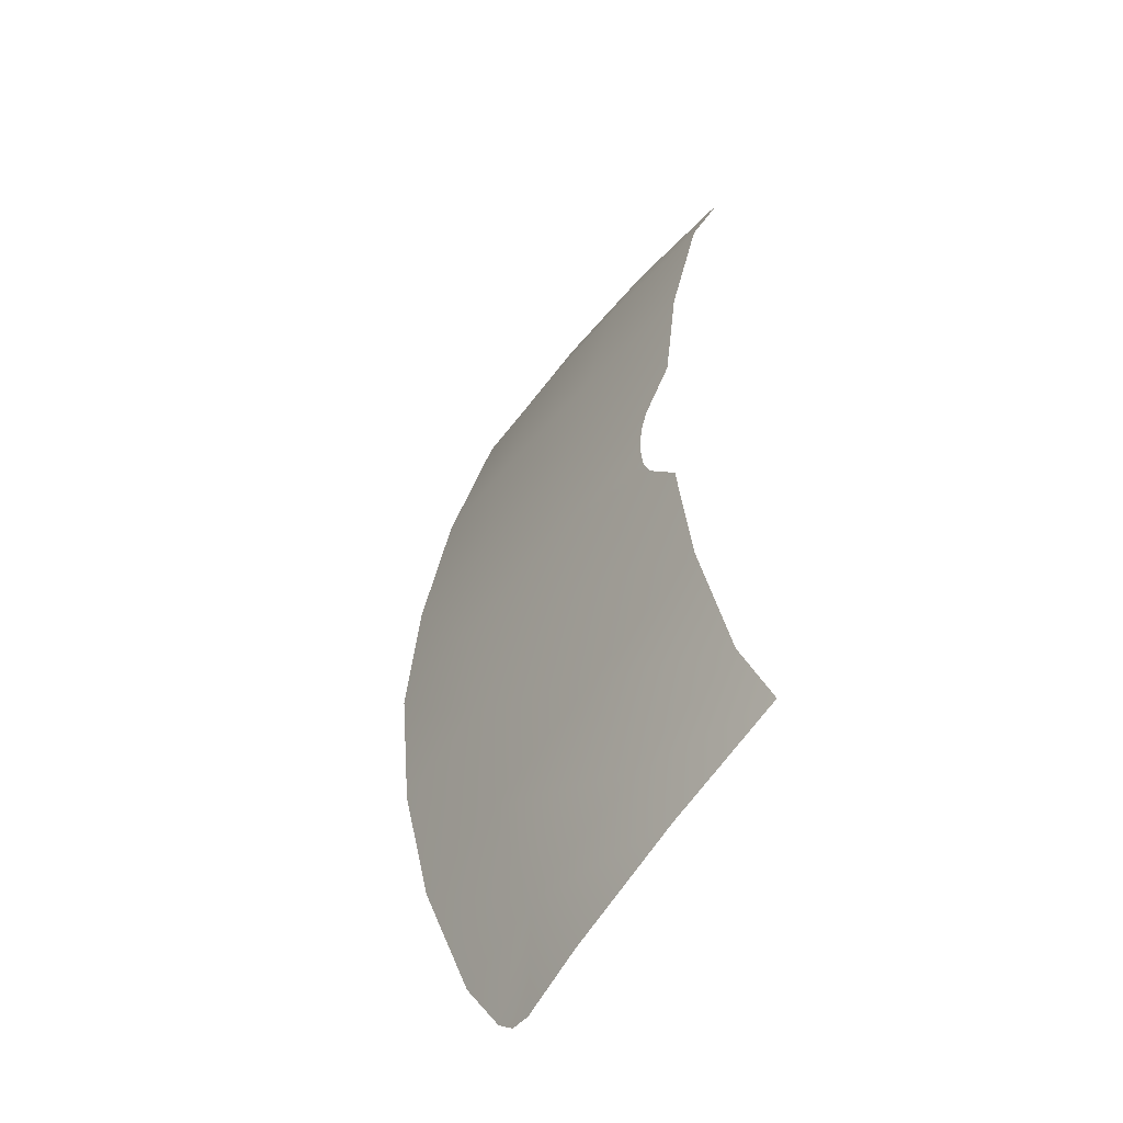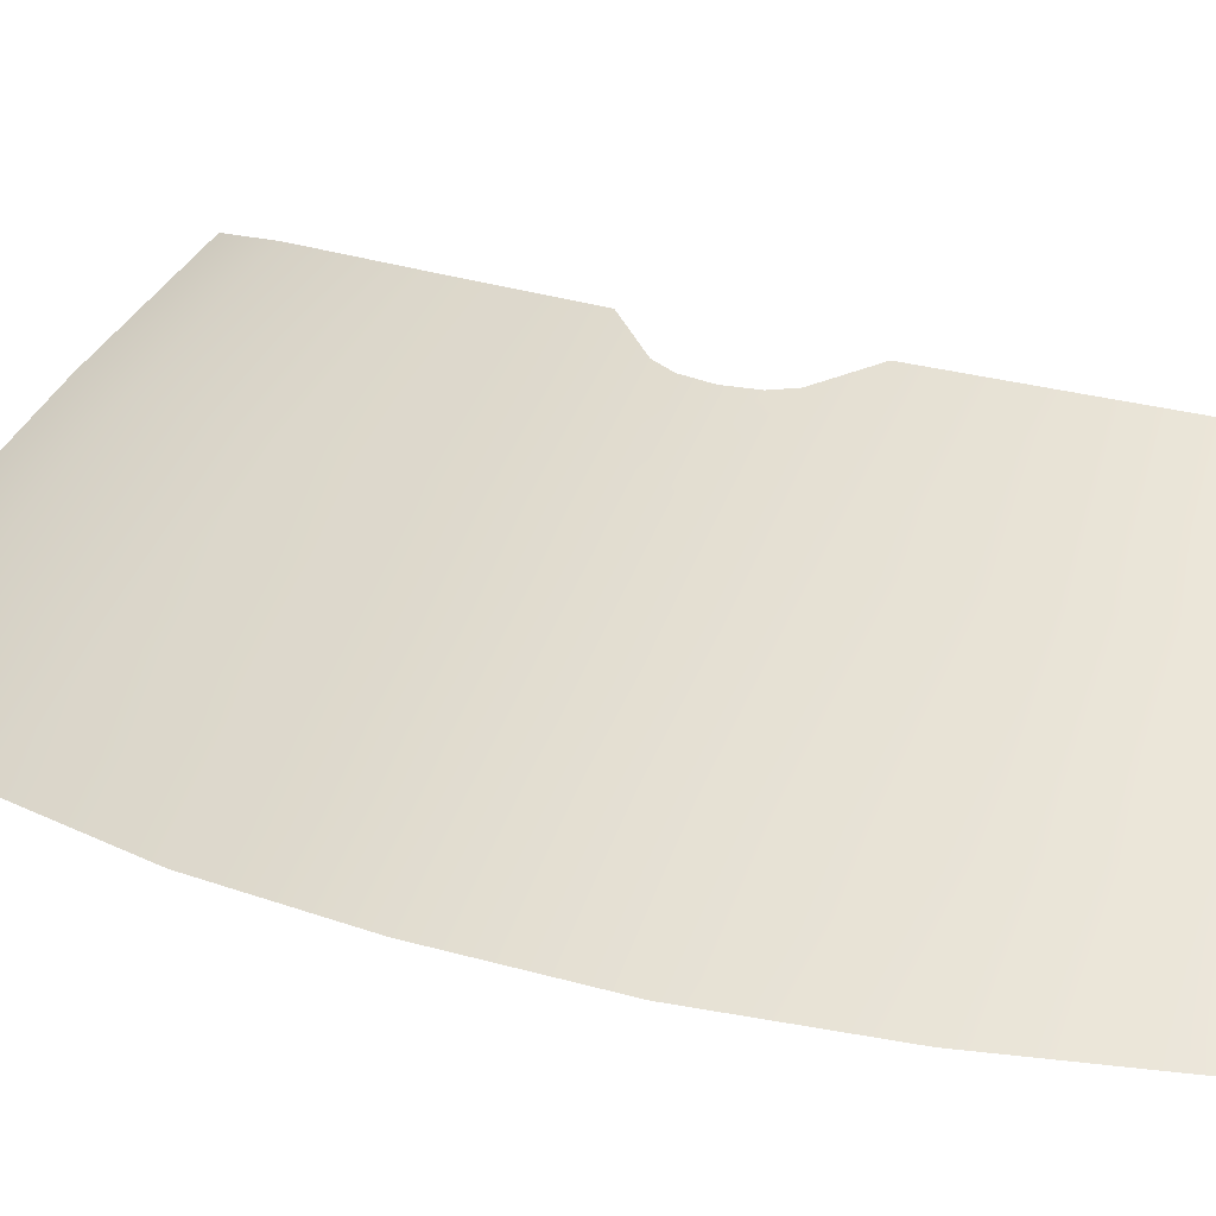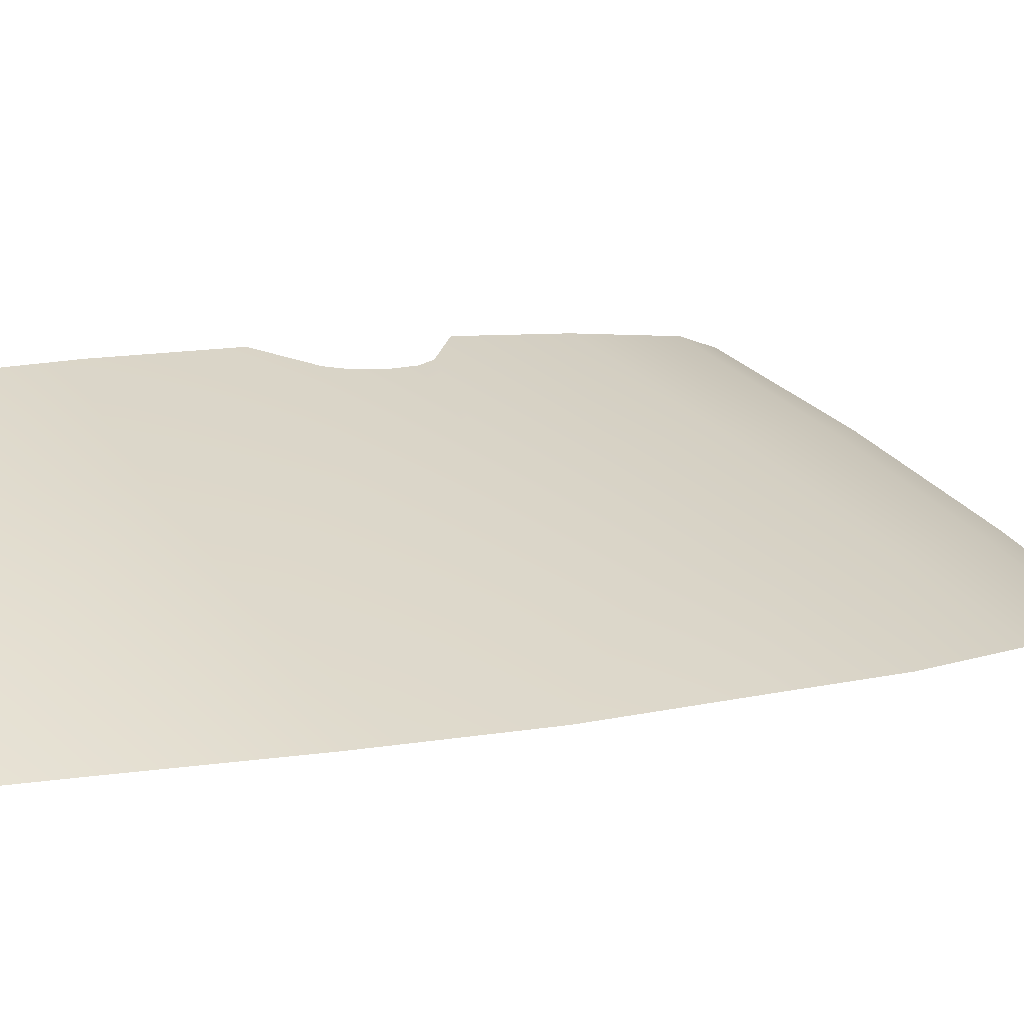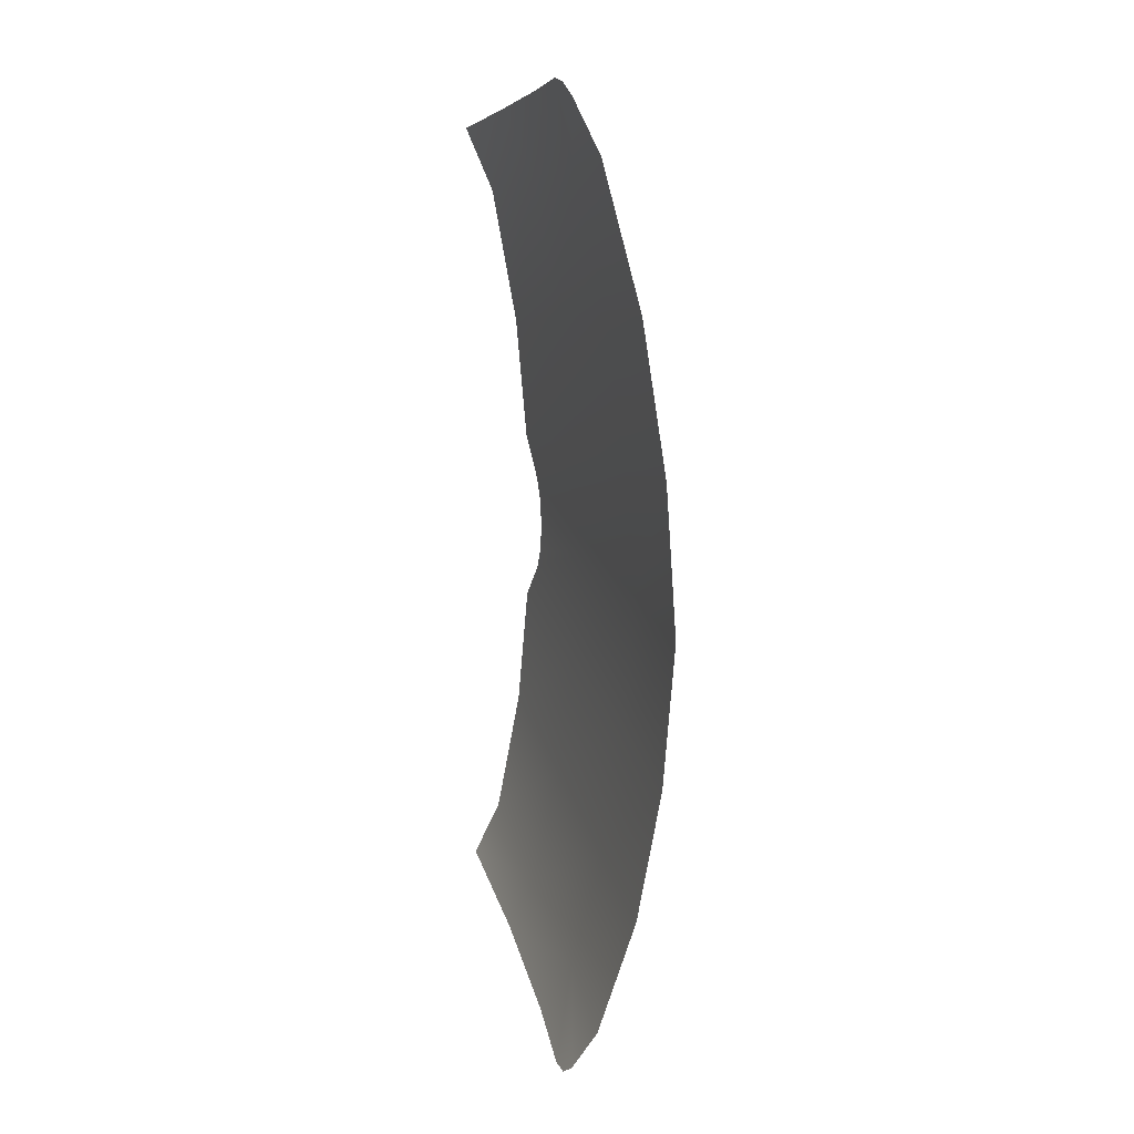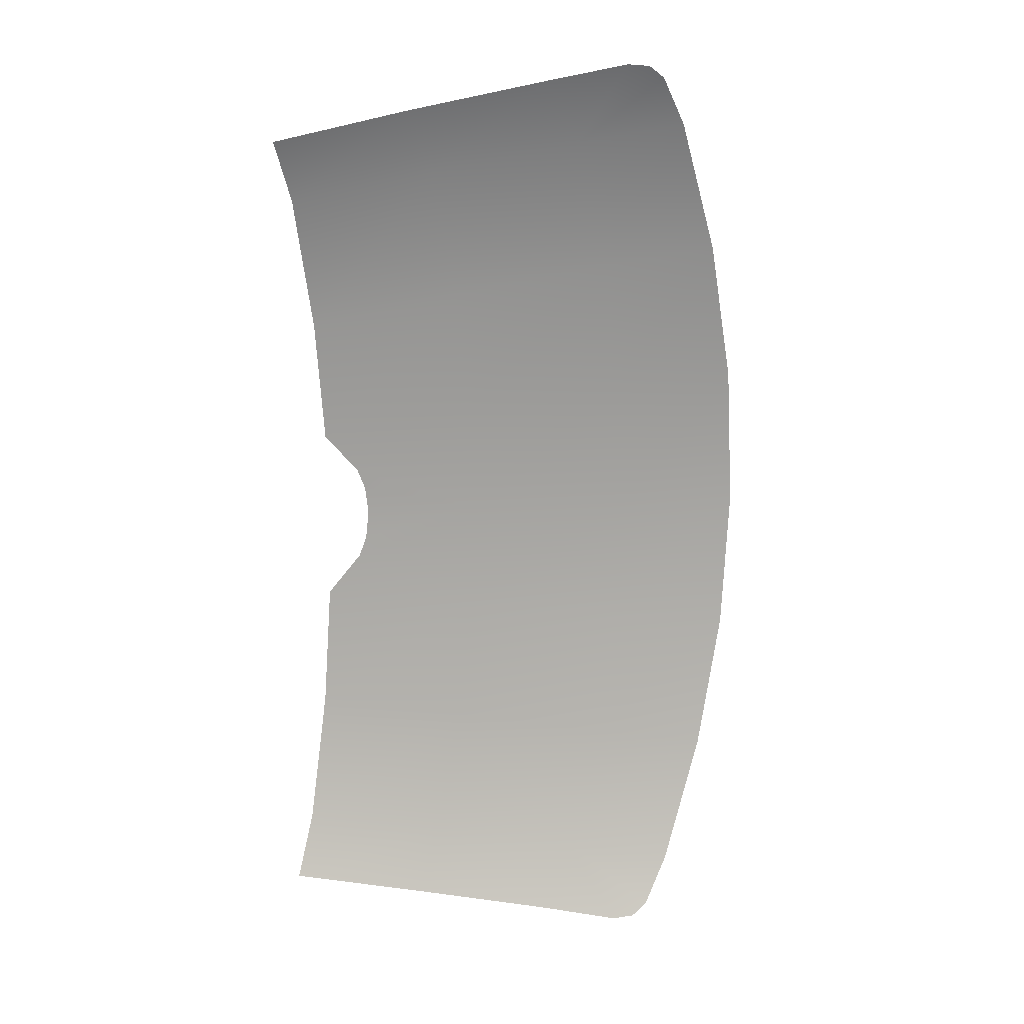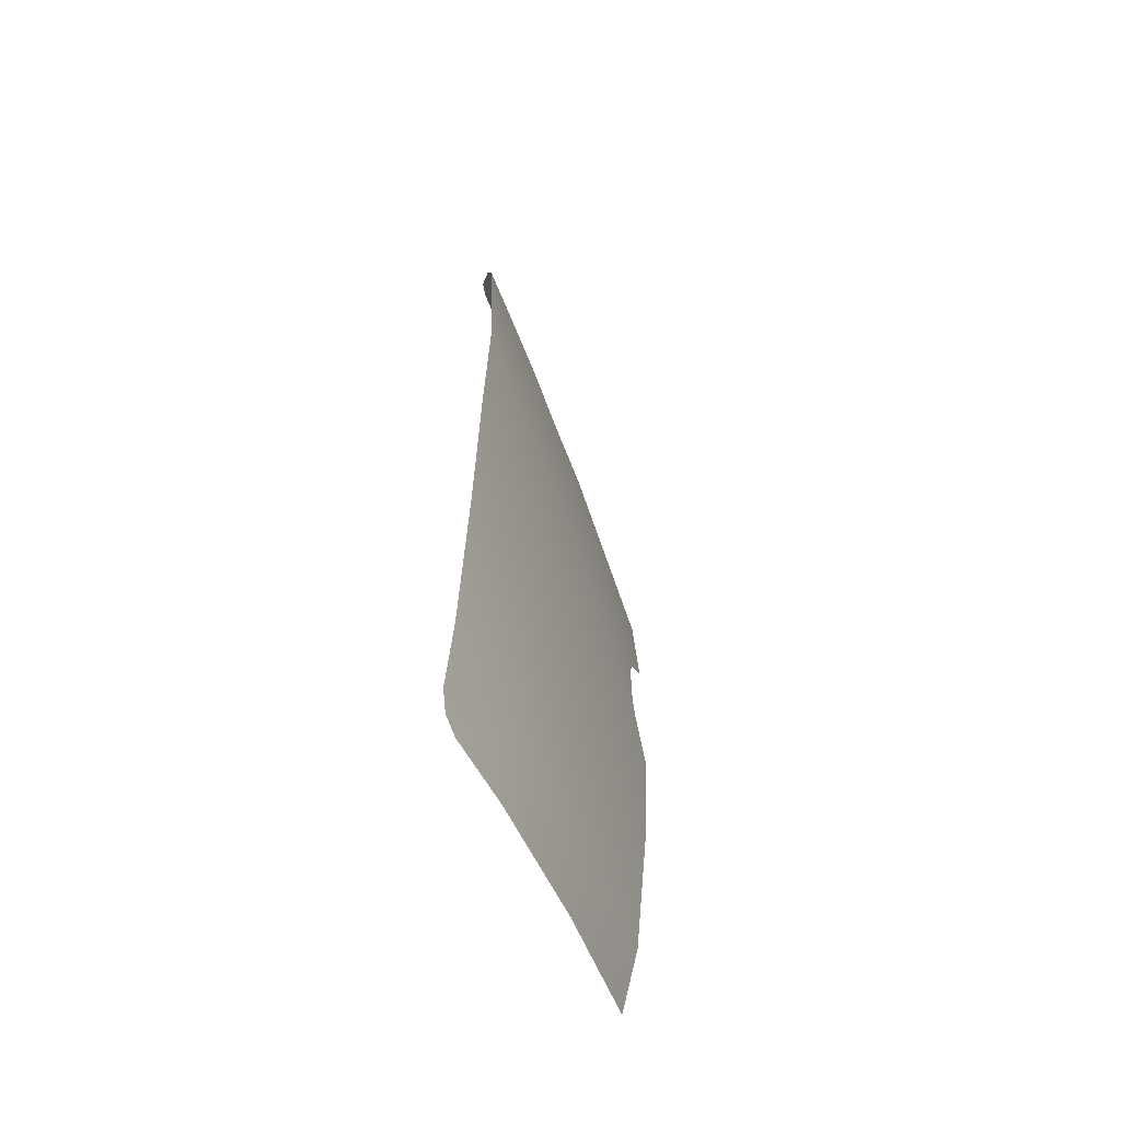
<metadata>
{"format":"obj","ext":"obj","renderer":"f3d","projection":"perspective","resolution":1024,"background":"white","views":[{"elev":-52.0,"azim":-151.9,"up":"+Z"},{"elev":24.8,"azim":118.2,"up":"+Y"},{"elev":6.7,"azim":50.0,"up":"+Y"},{"elev":16.6,"azim":46.8,"up":"+Z"},{"elev":16.9,"azim":-34.0,"up":"+Z"},{"elev":-63.1,"azim":84.3,"up":"+Z"}]}
</metadata>
<code>
o CORVETTEZ06_BOX_CUT.024
v 0.4434 0.7871 0.3903
v 0.4788 0.7904 0.1898
v 0.2618 0.8972 0.1611
v 0.2362 0.8936 0.3494
v 0.5918 0.7062 0.416
v 0.6348 0.7093 0.2097
v 0.1904 0.8853 0.542
v 0.3842 0.781 0.5823
v 0.5228 0.7001 0.6095
v 0.2722 0.8985 0
v 0.4938 0.7929 0
v 0.6513 0.7135 0
v 0.05585 0.9937 0.1288
v 0.03906 0.9888 0.3067
v 0.001526 0.976 0.502
v -0.03601 0.9574 0.5936
v 0.1428 0.8722 0.6363
v 0.325 0.7733 0.6778
v 0.4248 0.7123 0.7007
v 0.4541 0.6983 0.698
v 0.4776 0.6934 0.6806
v 0.1013 0.9745 0.0705
v 0.1163 0.9693 0
v 0.1117 0.9705 0.04151
v 0.4788 0.7904 -0.1898
v 0.4434 0.7871 -0.3903
v 0.2362 0.8936 -0.3494
v 0.2618 0.8972 -0.1611
v 0.6348 0.7093 -0.2097
v 0.5918 0.7062 -0.416
v 0.1904 0.8853 -0.542
v 0.3842 0.781 -0.5823
v 0.5228 0.7001 -0.6095
v 0.03906 0.9888 -0.3067
v 0.05585 0.9937 -0.1288
v 0.001526 0.976 -0.502
v -0.03601 0.9574 -0.593
v 0.1428 0.8722 -0.6363
v 0.325 0.7733 -0.6778
v 0.1013 0.9745 -0.0705
v 0.1117 0.9705 -0.04151
v 0.4776 0.6934 -0.6806
v 0.4541 0.6983 -0.698
v 0.4248 0.7123 -0.7007
f 1 2 3
f 3 4 1
f 5 6 2
f 2 1 5
f 4 7 8
f 8 1 4
f 1 8 9
f 9 5 1
f 10 3 2
f 2 11 10
f 11 2 6
f 6 12 11
f 4 3 13
f 13 14 4
f 14 15 7
f 7 4 14
f 15 16 17
f 17 7 15
f 18 8 7
f 7 17 18
f 8 18 19
f 8 19 20
f 8 20 21
f 8 21 9
f 22 13 3
f 22 3 10
f 10 23 24
f 22 10 24
f 25 26 27
f 27 28 25
f 29 30 26
f 26 25 29
f 31 27 26
f 26 32 31
f 32 26 30
f 30 33 32
f 28 10 11
f 11 25 28
f 25 11 12
f 12 29 25
f 28 27 34
f 34 35 28
f 36 34 27
f 27 31 36
f 37 36 31
f 31 38 37
f 32 39 38
f 38 31 32
f 28 35 40
f 41 23 10
f 40 41 10
f 28 40 10
f 32 33 42
f 32 42 43
f 32 43 44
f 32 44 39

</code>
